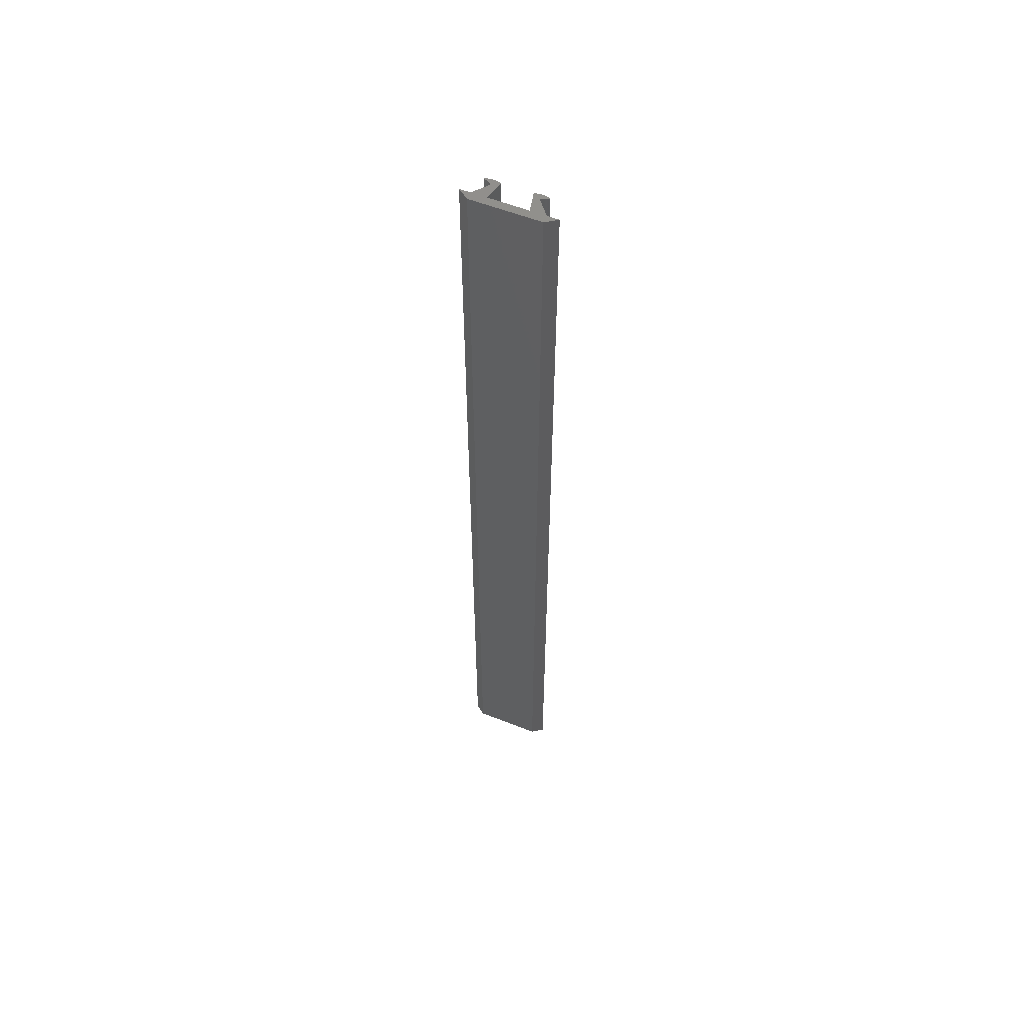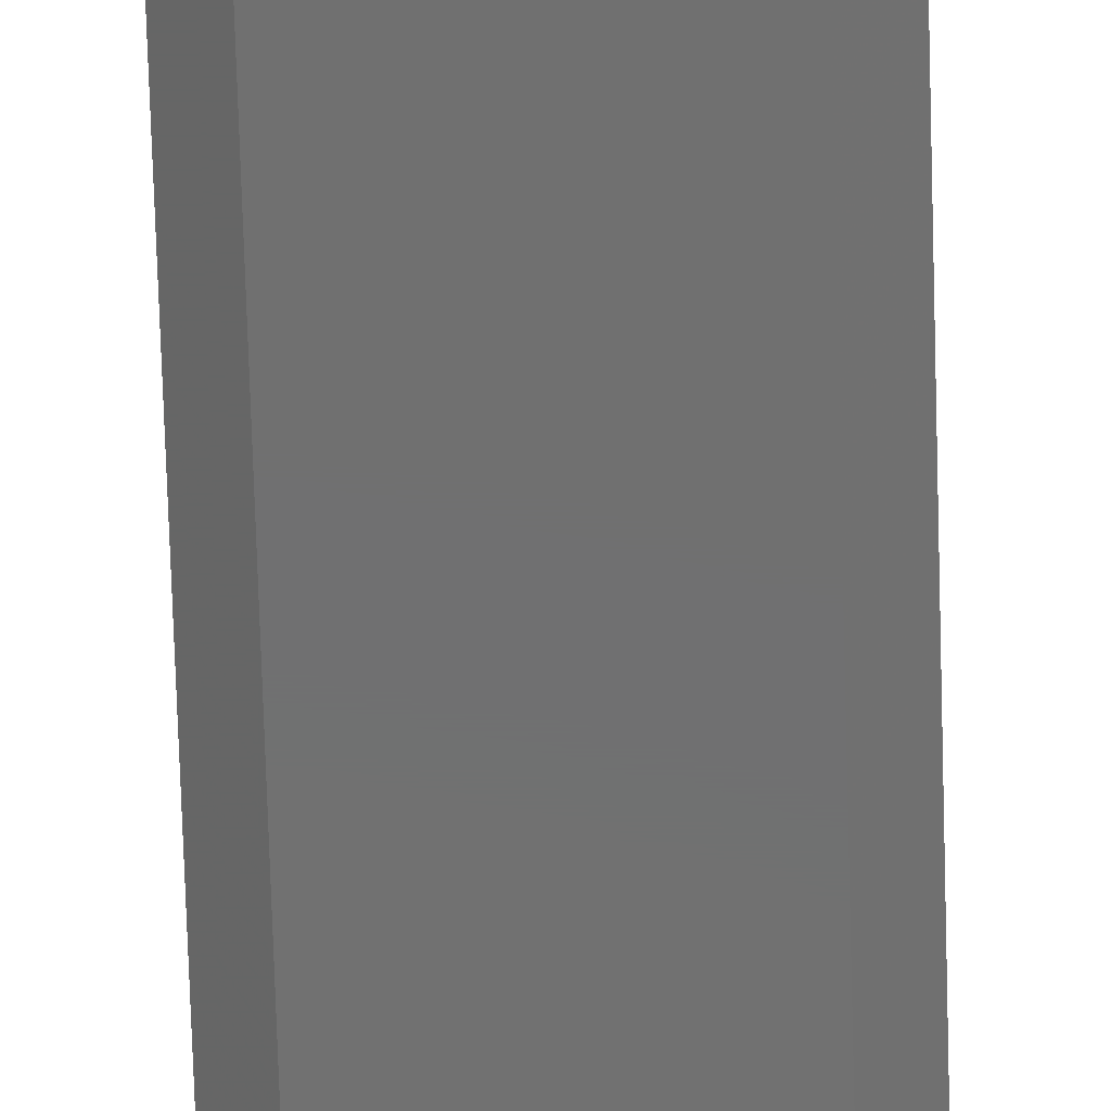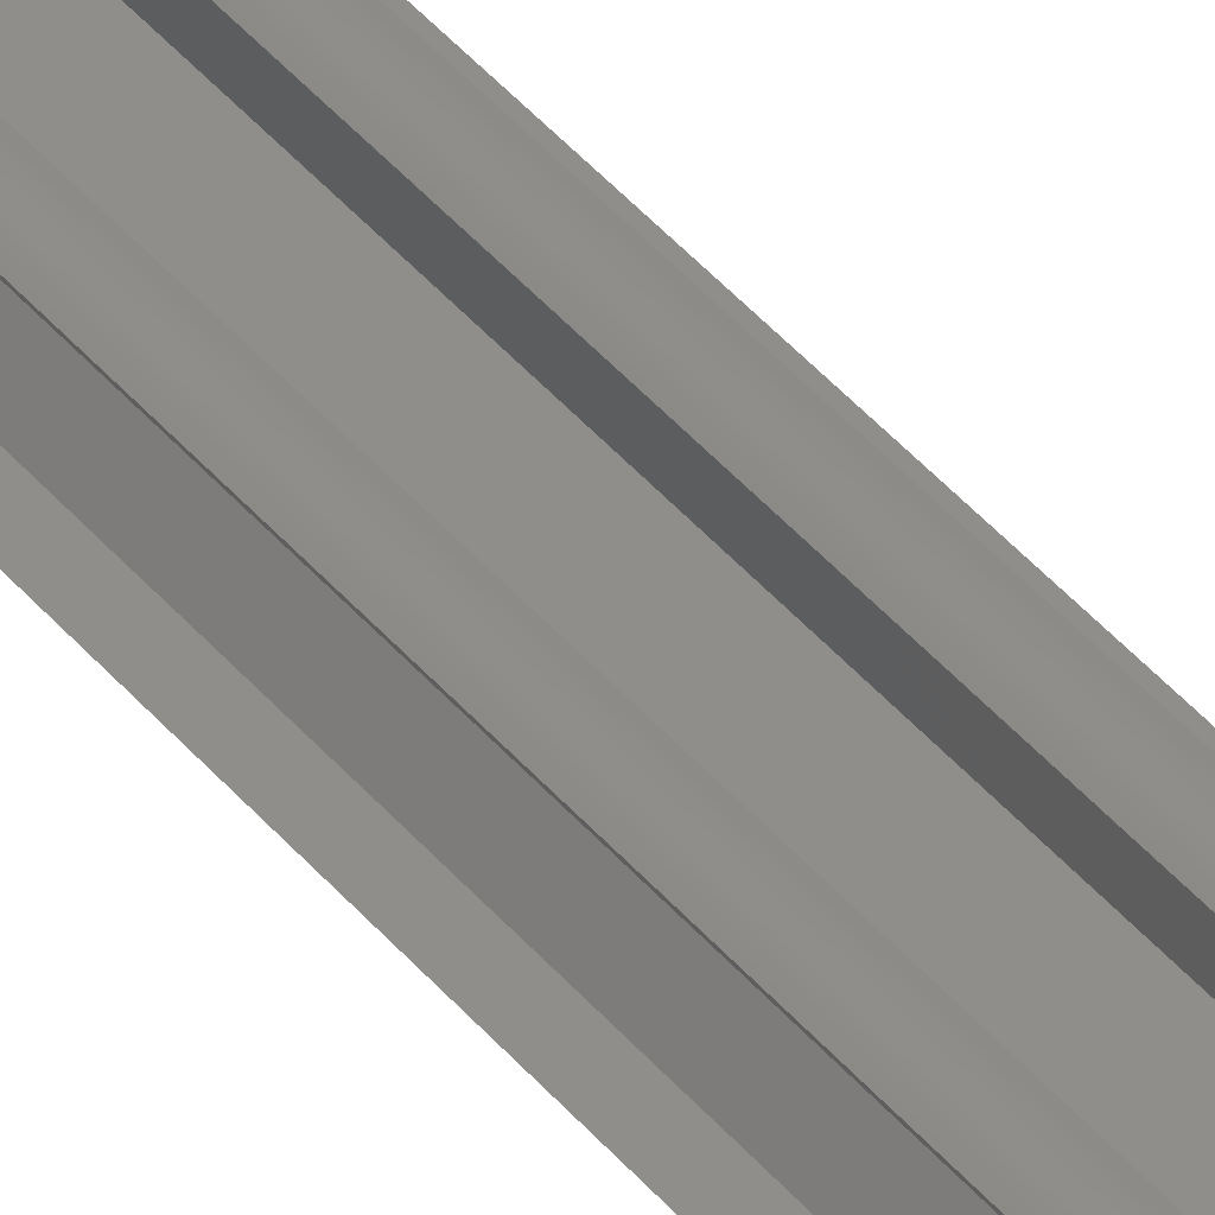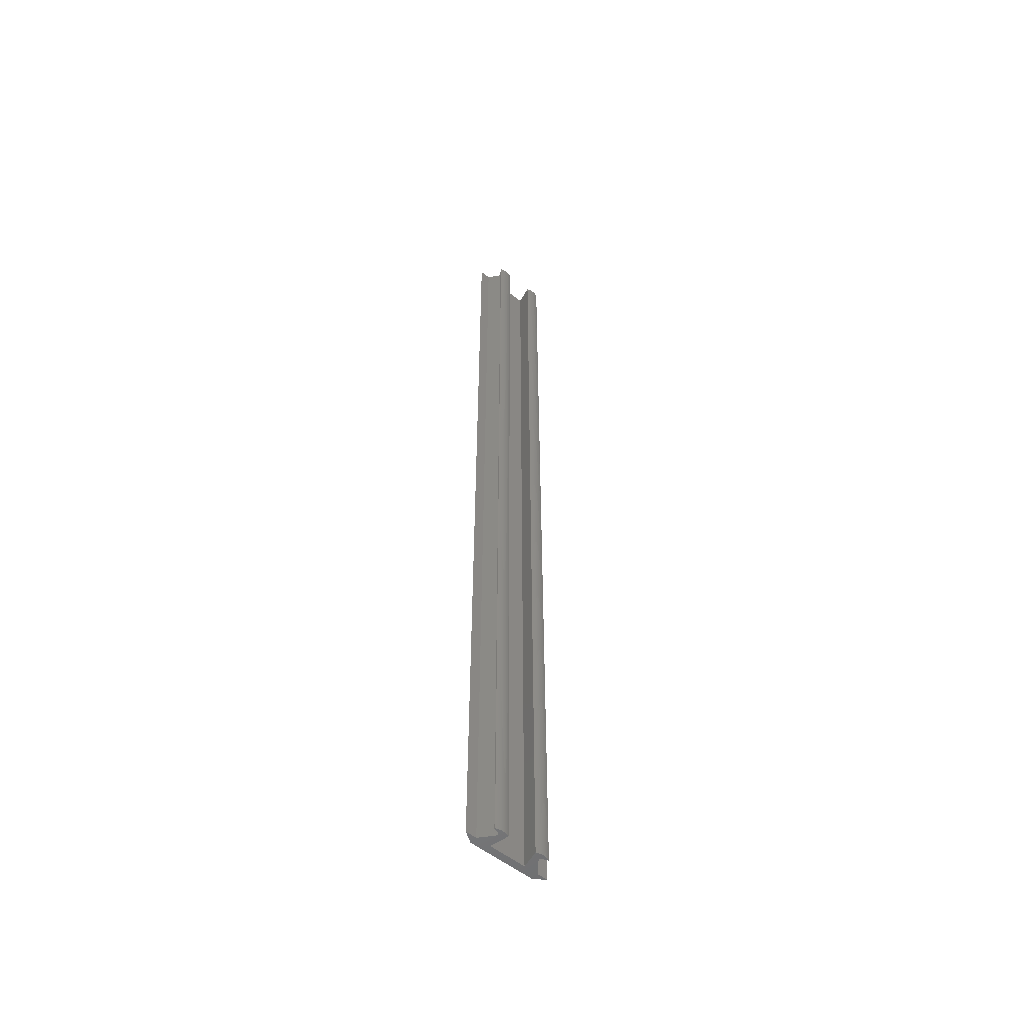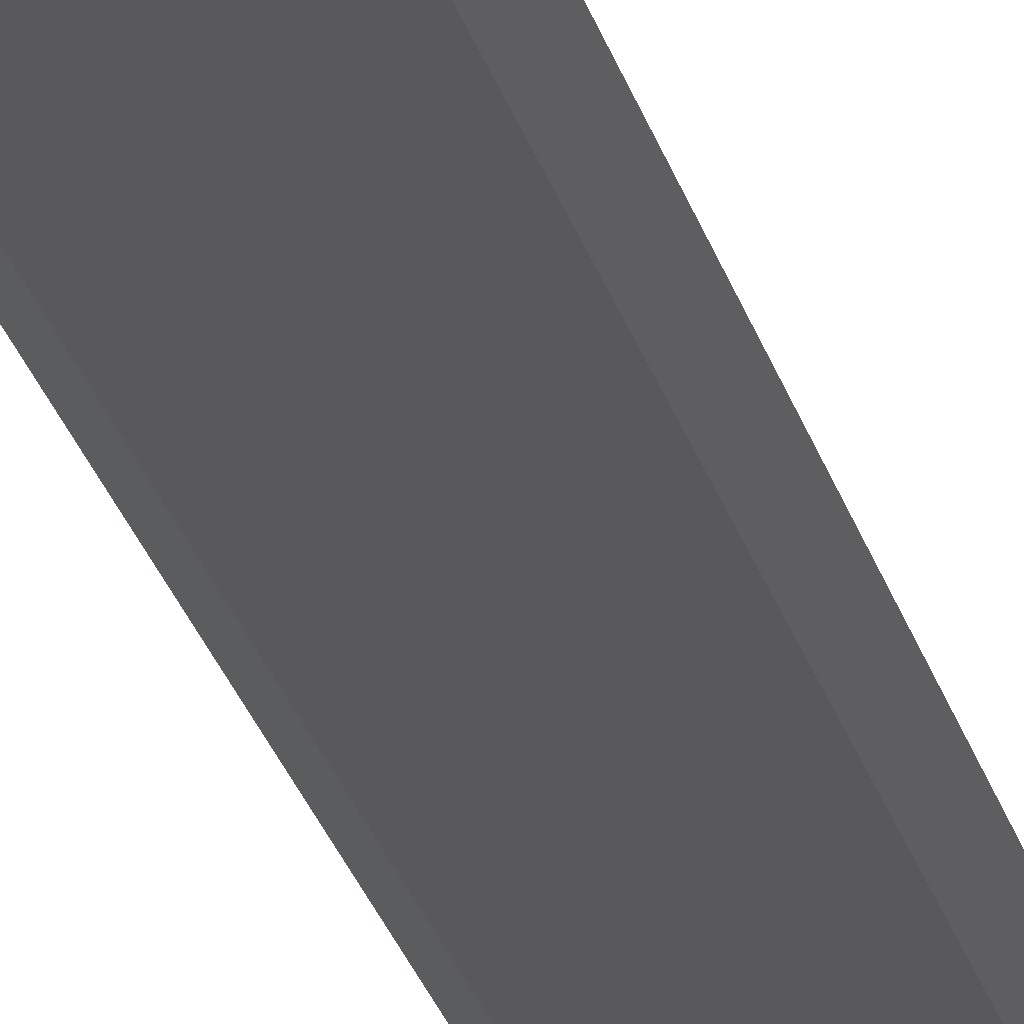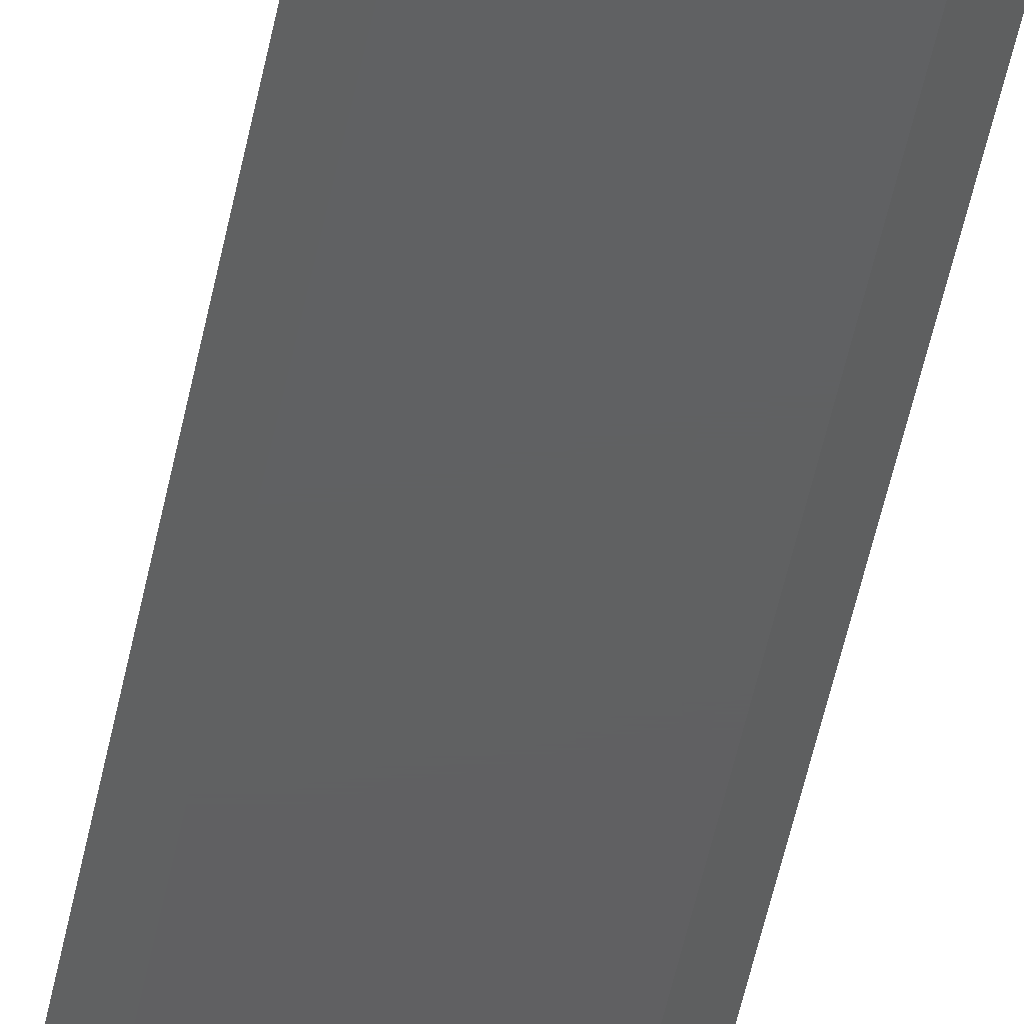
<metadata>
{"format":"stl","ext":"stl","renderer":"f3d","projection":"perspective","resolution":1024,"background":"white","views":[{"elev":57.4,"azim":-157.7,"up":"+Y"},{"elev":-61.5,"azim":-178.4,"up":"+Z"},{"elev":43.9,"azim":-36.9,"up":"+Z"},{"elev":-53.7,"azim":-40.6,"up":"+Y"},{"elev":-22.1,"azim":-167.8,"up":"+Z"},{"elev":-41.3,"azim":170.4,"up":"+Z"}]}
</metadata>
<code>
# stl→obj: 121 verts, 238 faces
v -114.4 161.6 2.9
v -114 161.6 1
v -116 161.6 1
v -113.5 161.6 3.5
v -114.5 161.6 2.967
v -114.6 161.6 3.031
v -114.6 161.6 3.09
v -114.7 161.6 3.145
v -114.8 161.6 3.194
v -114.9 161.6 3.239
v -115 161.6 3.279
v -115.1 161.6 3.314
v -115.1 161.6 3.344
v -115.2 161.6 3.368
v -115.3 161.6 3.387
v -115.4 161.6 3.4
v -115.4 161.6 3.5
v -115.3 161.6 3.561
v -113.6 161.6 3.561
v -113.8 161.6 3.61
v -115.1 161.6 3.61
v -113.9 161.6 3.649
v -114.9 161.6 3.649
v -114.1 161.6 3.678
v -114.8 161.6 3.678
v -114.6 161.6 3.694
v -114.3 161.6 3.694
v -114.4 161.6 3.7
v -117.5 161.6 1
v -107 161.6 2.711e-10
v -116 161.6 2.711e-10
v -105.6 161.6 1
v -109 161.6 1
v -107 161.6 1
v -109.5 161.6 3.5
v -108.6 161.6 2.9
v -108.5 161.6 2.967
v -108.4 161.6 3.031
v -108.4 161.6 3.09
v -108.3 161.6 3.145
v -108.2 161.6 3.194
v -108.1 161.6 3.239
v -108 161.6 3.279
v -108 161.6 3.314
v -107.9 161.6 3.344
v -107.8 161.6 3.368
v -107.7 161.6 3.387
v -107.6 161.6 3.4
v -107.6 161.6 3.5
v -107.7 161.6 3.561
v -109.4 161.6 3.561
v -107.9 161.6 3.61
v -109.2 161.6 3.61
v -109.1 161.6 3.649
v -108.1 161.6 3.649
v -108.9 161.6 3.678
v -108.2 161.6 3.678
v -108.4 161.6 3.694
v -108.7 161.6 3.694
v -108.6 161.6 3.7
v -107 34.63 1
v -114 34.63 1
v -105.6 34.63 1
v -109 34.63 1
v -108.6 34.63 2.9
v -109.5 34.63 3.5
v -108.5 34.63 2.967
v -108.4 34.63 3.031
v -108.4 34.63 3.09
v -108.3 34.63 3.145
v -108.2 34.63 3.194
v -108.1 34.63 3.239
v -108 34.63 3.279
v -108 34.63 3.314
v -107.9 34.63 3.344
v -107.8 34.63 3.368
v -107.7 34.63 3.387
v -107.6 34.63 3.4
v -107.6 34.63 3.5
v -107.7 34.63 3.561
v -109.4 34.63 3.561
v -107.9 34.63 3.61
v -109.2 34.63 3.61
v -109.1 34.63 3.649
v -108.1 34.63 3.649
v -108.9 34.63 3.678
v -108.2 34.63 3.678
v -108.4 34.63 3.694
v -108.7 34.63 3.694
v -108.6 34.63 3.7
v -113.5 34.63 3.5
v -116 34.63 1
v -114.4 34.63 2.9
v -114.5 34.63 2.967
v -114.6 34.63 3.031
v -114.6 34.63 3.09
v -114.7 34.63 3.145
v -114.8 34.63 3.194
v -114.9 34.63 3.239
v -115 34.63 3.279
v -115.1 34.63 3.314
v -115.1 34.63 3.344
v -115.2 34.63 3.368
v -115.3 34.63 3.387
v -115.4 34.63 3.4
v -115.4 34.63 3.5
v -115.3 34.63 3.561
v -113.6 34.63 3.561
v -113.8 34.63 3.61
v -115.1 34.63 3.61
v -113.9 34.63 3.649
v -114.9 34.63 3.649
v -114.1 34.63 3.678
v -114.8 34.63 3.678
v -114.6 34.63 3.694
v -114.3 34.63 3.694
v -114.4 34.63 3.7
v -111.5 34.63 0
v -107 34.63 0
v -116 34.63 0
v -117.5 34.63 1
f 1 2 3
f 2 1 4
f 4 1 5
f 4 5 6
f 4 6 7
f 4 7 8
f 4 8 9
f 4 9 10
f 4 10 11
f 4 11 12
f 4 12 13
f 4 13 14
f 4 14 15
f 4 15 16
f 4 16 17
f 4 17 18
f 4 18 19
f 19 18 20
f 20 18 21
f 20 21 22
f 22 21 23
f 22 23 24
f 24 23 25
f 24 25 26
f 24 26 27
f 27 26 28
f 29 30 31
f 30 29 32
f 32 29 3
f 32 3 2
f 32 2 33
f 32 33 34
f 34 33 35
f 34 35 36
f 36 35 37
f 37 35 38
f 38 35 39
f 39 35 40
f 40 35 41
f 41 35 42
f 42 35 43
f 43 35 44
f 44 35 45
f 45 35 46
f 46 35 47
f 47 35 48
f 48 35 49
f 49 35 50
f 50 35 51
f 50 51 52
f 52 51 53
f 52 53 54
f 52 54 55
f 55 54 56
f 55 56 57
f 57 56 58
f 58 56 59
f 58 59 60
f 61 62 63
f 62 61 64
f 64 61 65
f 64 65 66
f 66 65 67
f 66 67 68
f 66 68 69
f 66 69 70
f 66 70 71
f 66 71 72
f 66 72 73
f 66 73 74
f 66 74 75
f 66 75 76
f 66 76 77
f 66 77 78
f 66 78 79
f 66 79 80
f 66 80 81
f 81 80 82
f 81 82 83
f 83 82 84
f 84 82 85
f 84 85 86
f 86 85 87
f 86 87 88
f 86 88 89
f 89 88 90
f 91 92 62
f 92 91 93
f 93 91 94
f 94 91 95
f 95 91 96
f 96 91 97
f 97 91 98
f 98 91 99
f 99 91 100
f 100 91 101
f 101 91 102
f 102 91 103
f 103 91 104
f 104 91 105
f 105 91 106
f 106 91 107
f 107 91 108
f 107 108 109
f 107 109 110
f 110 109 111
f 110 111 112
f 112 111 113
f 112 113 114
f 114 113 115
f 115 113 116
f 115 116 117
f 63 118 119
f 118 63 120
f 120 63 121
f 121 63 62
f 121 62 92
f 117 26 115
f 26 117 28
f 114 23 112
f 23 114 25
f 91 19 108
f 19 91 4
f 110 18 107
f 18 110 21
f 107 17 106
f 17 107 18
f 14 102 103
f 102 14 13
f 9 97 98
f 97 9 8
f 115 25 114
f 25 115 26
f 12 100 101
f 100 12 11
f 7 95 96
f 95 7 6
f 6 94 95
f 94 6 5
f 94 1 93
f 1 94 5
f 109 22 111
f 22 109 20
f 108 20 109
f 20 108 19
f 17 105 106
f 105 17 16
f 34 65 61
f 65 34 36
f 111 24 113
f 24 111 22
f 37 68 67
f 68 37 38
f 39 70 69
f 70 39 40
f 62 4 91
f 4 62 2
f 113 27 116
f 27 113 24
f 8 96 97
f 96 8 7
f 40 71 70
f 71 40 41
f 15 103 104
f 103 15 14
f 112 21 110
f 21 112 23
f 11 99 100
f 99 11 10
f 13 101 102
f 101 13 12
f 41 72 71
f 72 41 42
f 43 74 73
f 74 43 44
f 44 75 74
f 75 44 45
f 45 76 75
f 76 45 46
f 46 77 76
f 77 46 47
f 16 104 105
f 104 16 15
f 10 98 99
f 98 10 9
f 38 69 68
f 69 38 39
f 65 37 67
f 37 65 36
f 35 64 66
f 64 35 33
f 116 28 117
f 28 116 27
f 1 92 93
f 92 1 3
f 42 73 72
f 73 42 43
f 90 59 89
f 59 90 60
f 29 120 121
f 120 29 31
f 92 29 121
f 29 92 3
f 31 118 120
f 118 31 30
f 118 30 119
f 47 78 77
f 78 47 48
f 78 49 79
f 49 78 48
f 79 50 80
f 50 79 49
f 86 54 84
f 54 86 56
f 88 60 90
f 60 88 58
f 80 52 82
f 52 80 50
f 84 53 83
f 53 84 54
f 81 35 66
f 35 81 51
f 30 63 119
f 63 30 32
f 85 57 87
f 57 85 55
f 83 51 81
f 51 83 53
f 64 2 62
f 2 64 33
f 82 55 85
f 55 82 52
f 87 58 88
f 58 87 57
f 63 34 61
f 34 63 32
f 89 56 86
f 56 89 59

</code>
